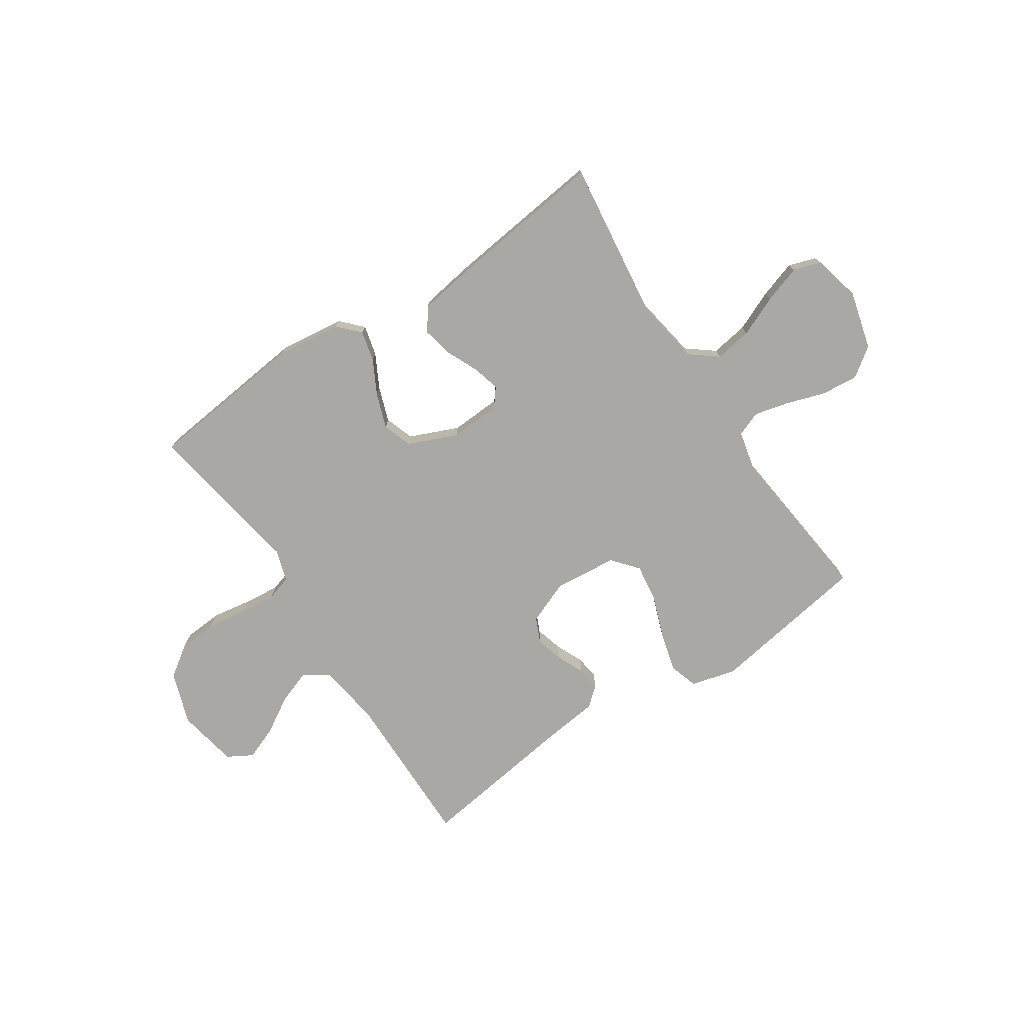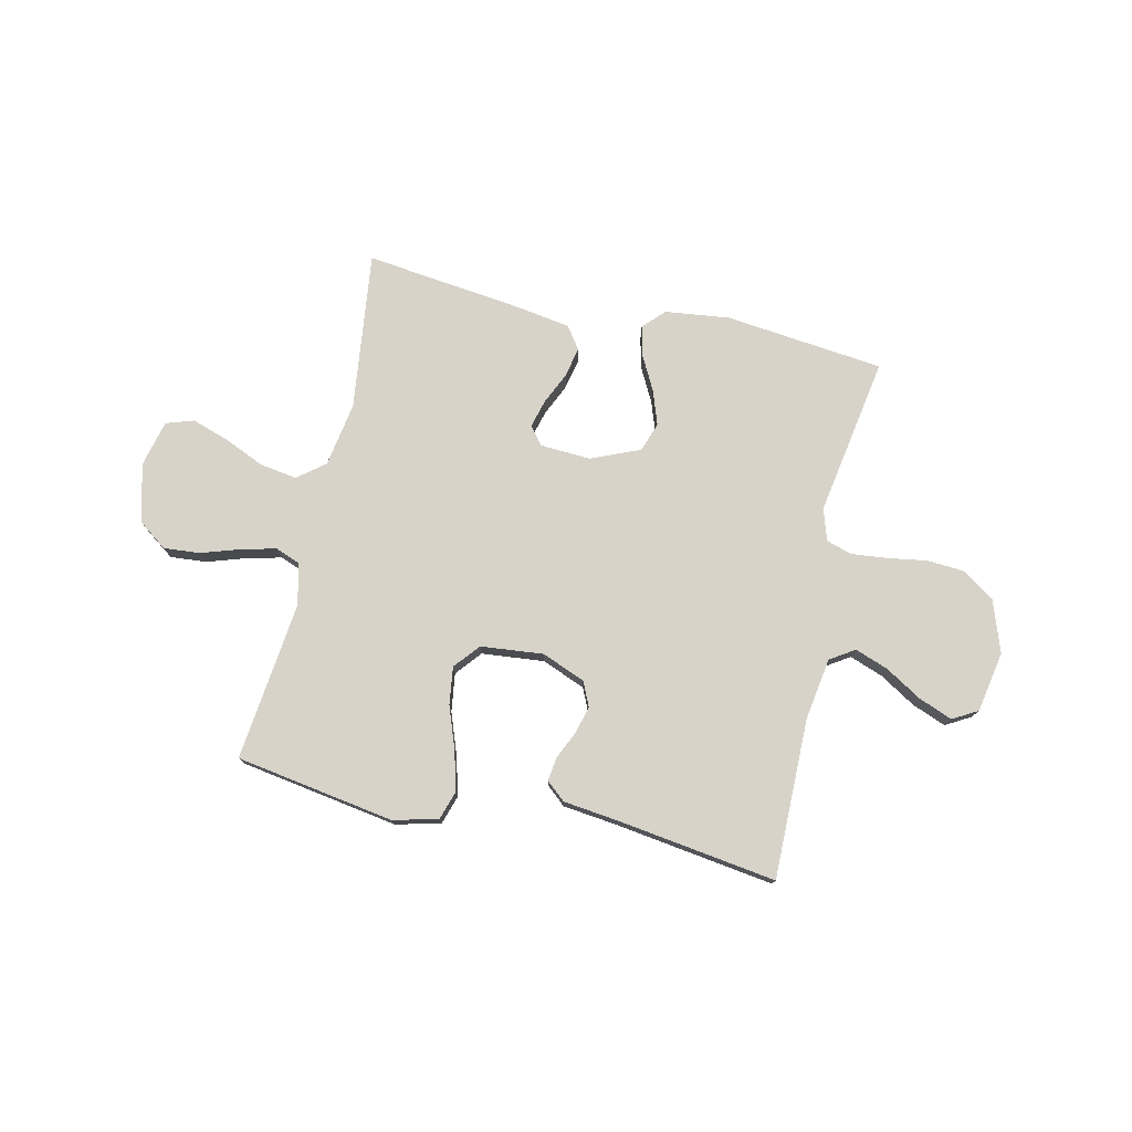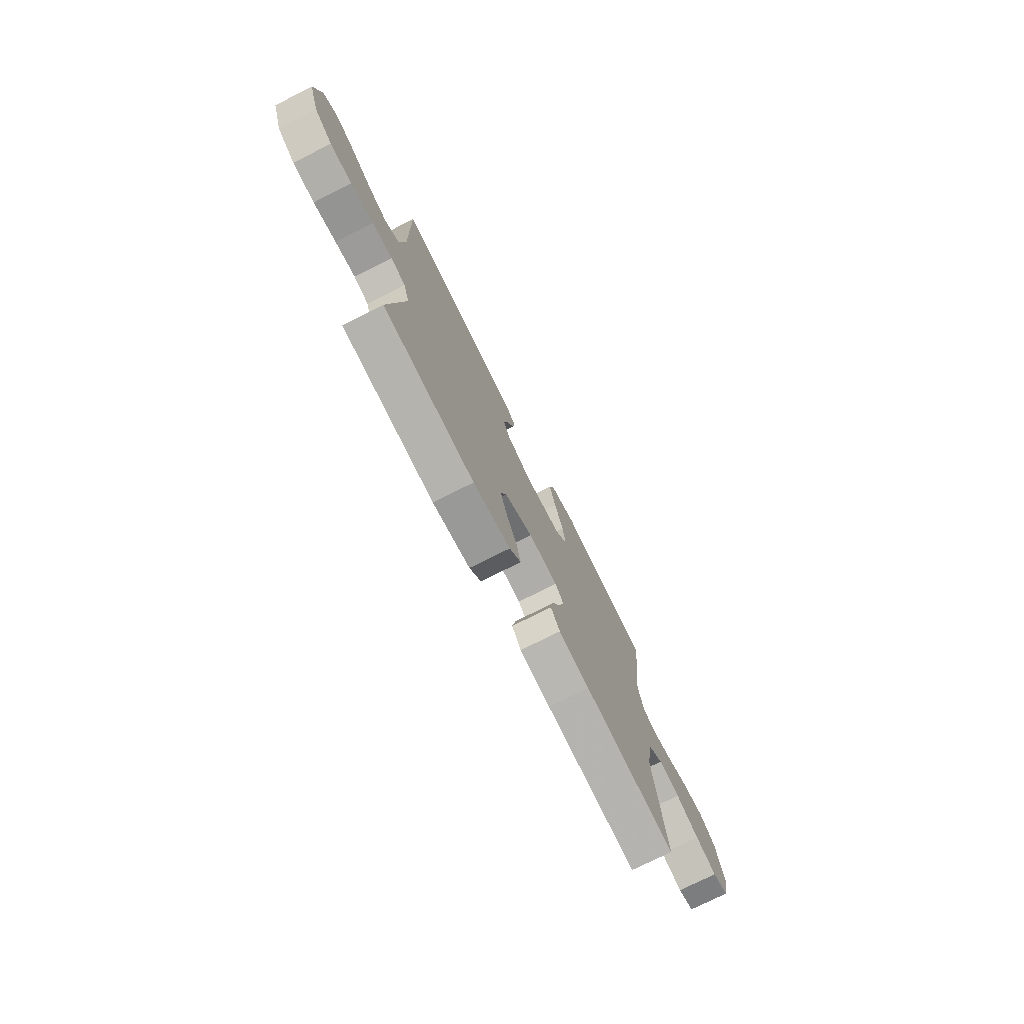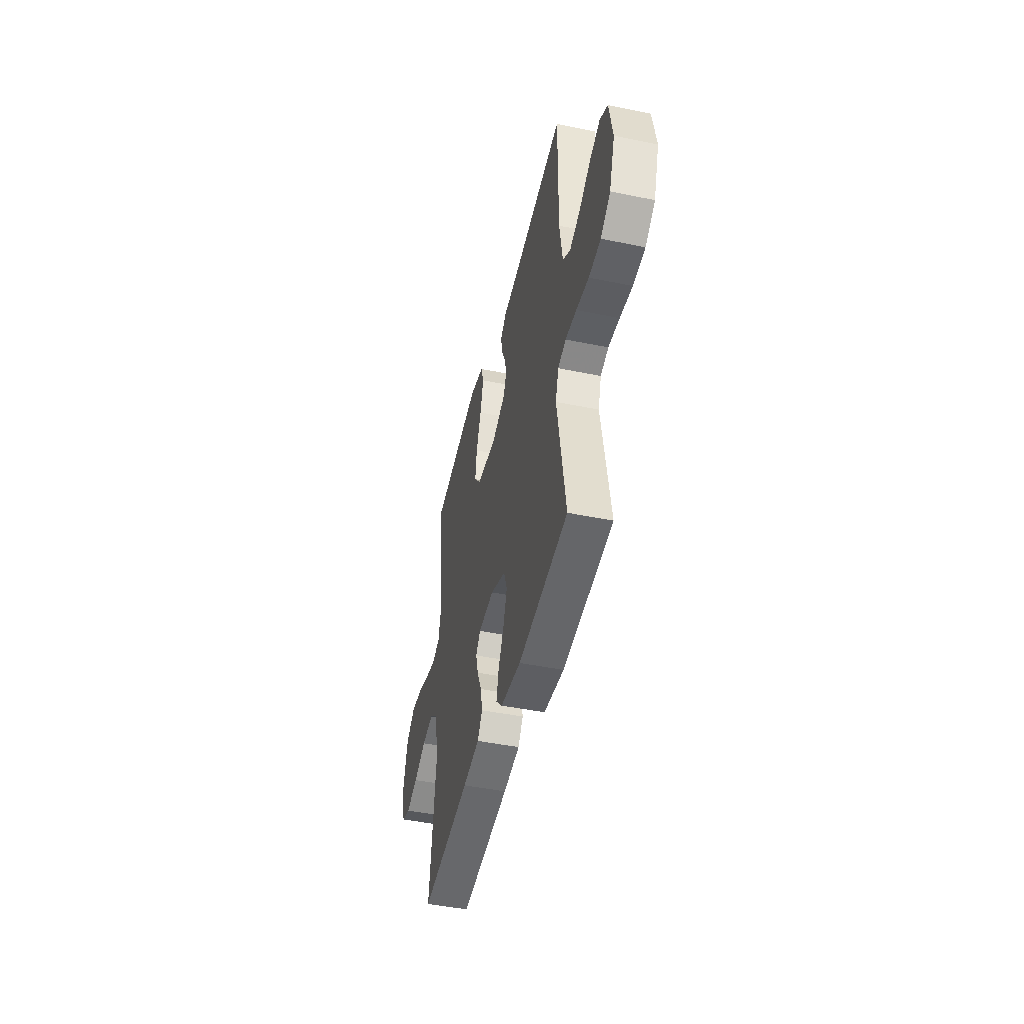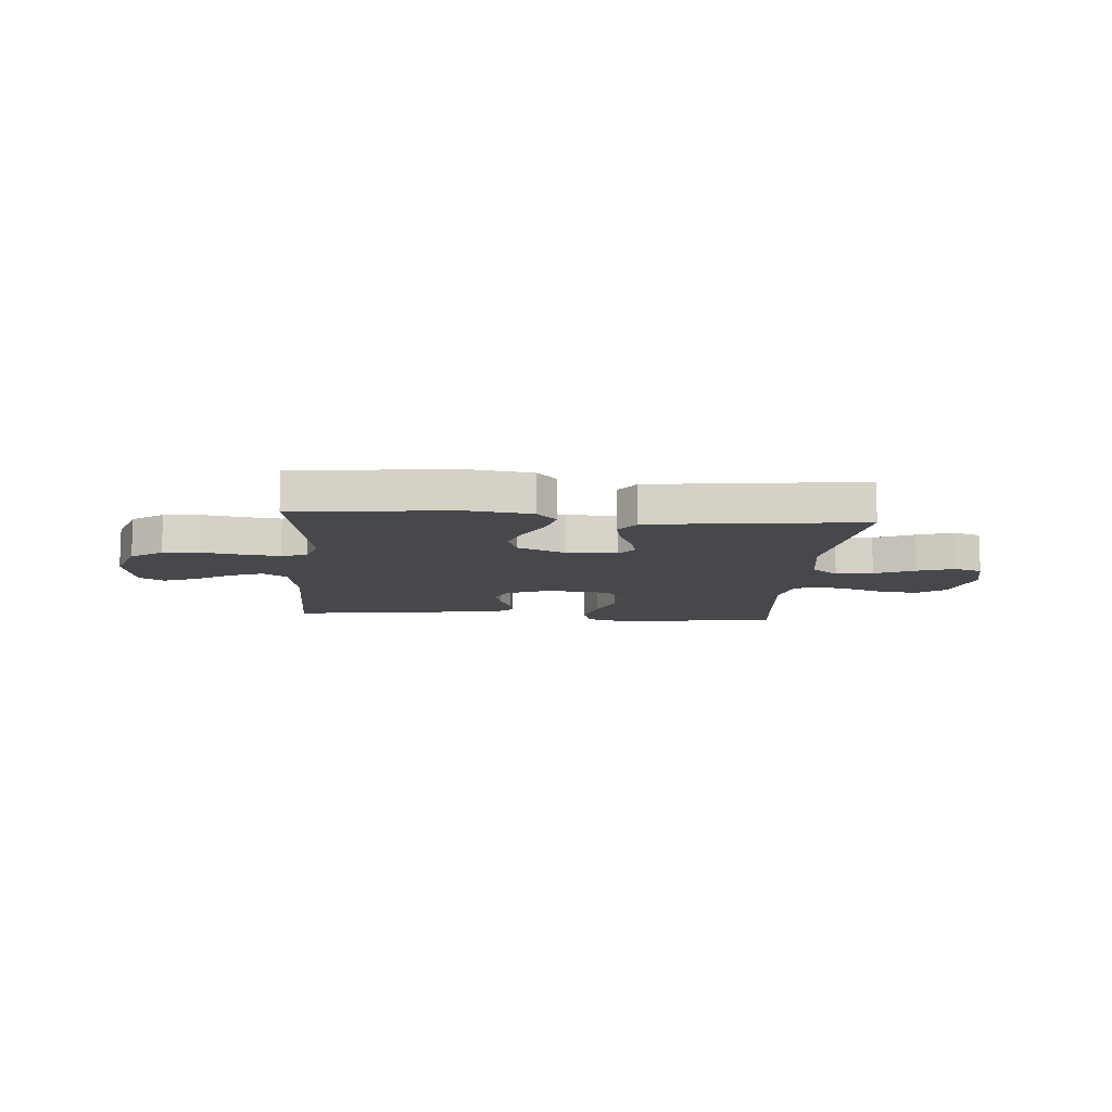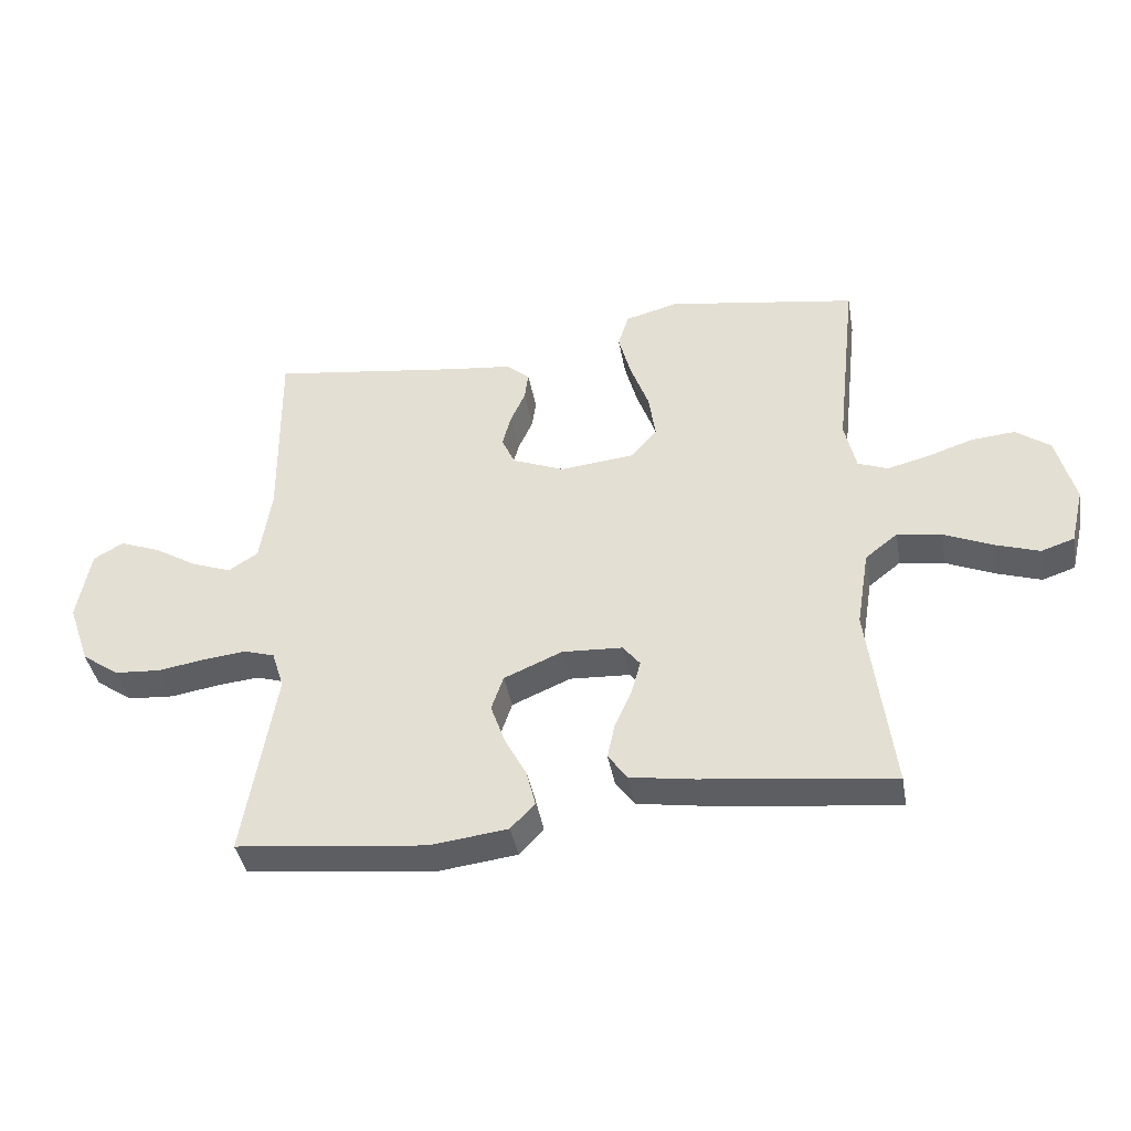
<metadata>
{"format":"obj","ext":"obj","renderer":"f3d","projection":"perspective","resolution":1024,"background":"white","views":[{"elev":-75.2,"azim":-146.4,"up":"+Y"},{"elev":76.4,"azim":12.8,"up":"+Y"},{"elev":-74.8,"azim":116.8,"up":"+Z"},{"elev":-45.7,"azim":76.7,"up":"+Z"},{"elev":-11.3,"azim":175.2,"up":"+Y"},{"elev":-40.3,"azim":-169.8,"up":"+Z"}]}
</metadata>
<code>
v 0.5 0.07 0.5
v 0.497 0.07 0.2
v 0.515 0.07 0.082
v 0.561 0.07 0.052
v 0.624 0.07 0.075
v 0.692 0.07 0.116
v 0.756 0.07 0.141
v 0.803 0.07 0.114
v 0.824 0.07 0
v 0.79 0.07 -0.098
v 0.731 0.07 -0.139
v 0.659 0.07 -0.144
v 0.584 0.07 -0.132
v 0.517 0.07 -0.125
v 0.469 0.07 -0.14
v 0.45 0.07 -0.2
v 0.5 0.07 -0.5
v 0.2 0.07 -0.533
v 0.078 0.07 -0.518
v 0.04 0.07 -0.478
v 0.054 0.07 -0.421
v 0.088 0.07 -0.357
v 0.111 0.07 -0.292
v 0.092 0.07 -0.237
v 0 0.07 -0.198
v -0.095 0.07 -0.203
v -0.122 0.07 -0.237
v -0.108 0.07 -0.289
v -0.081 0.07 -0.349
v -0.069 0.07 -0.406
v -0.099 0.07 -0.448
v -0.2 0.07 -0.464
v -0.5 0.07 -0.5
v -0.462 0.07 -0.2
v -0.482 0.07 -0.078
v -0.533 0.07 -0.038
v -0.603 0.07 -0.049
v -0.679 0.07 -0.082
v -0.749 0.07 -0.105
v -0.801 0.07 -0.088
v -0.822 0.07 0
v -0.793 0.07 0.11
v -0.739 0.07 0.149
v -0.67 0.07 0.143
v -0.597 0.07 0.119
v -0.532 0.07 0.103
v -0.485 0.07 0.121
v -0.467 0.07 0.2
v -0.5 0.07 0.5
v -0.2 0.07 0.548
v -0.116 0.07 0.526
v -0.099 0.07 0.472
v -0.119 0.07 0.398
v -0.148 0.07 0.319
v -0.158 0.07 0.248
v -0.118 0.07 0.2
v 0 0.07 0.188
v 0.082 0.07 0.221
v 0.103 0.07 0.267
v 0.089 0.07 0.319
v 0.066 0.07 0.37
v 0.06 0.07 0.415
v 0.096 0.07 0.446
v 0.2 0.07 0.458
v 0.5 0 0.5
v 0.497 0 0.2
v 0.515 0 0.082
v 0.561 0 0.052
v 0.624 0 0.075
v 0.692 0 0.116
v 0.756 0 0.141
v 0.803 0 0.114
v 0.824 0 0
v 0.79 0 -0.098
v 0.731 0 -0.139
v 0.659 0 -0.144
v 0.584 0 -0.132
v 0.517 0 -0.125
v 0.469 0 -0.14
v 0.45 0 -0.2
v 0.5 0 -0.5
v 0.2 0 -0.533
v 0.078 0 -0.518
v 0.04 0 -0.478
v 0.054 0 -0.421
v 0.088 0 -0.357
v 0.111 0 -0.292
v 0.092 0 -0.237
v 0 0 -0.198
v -0.095 0 -0.203
v -0.122 0 -0.237
v -0.108 0 -0.289
v -0.081 0 -0.349
v -0.069 0 -0.406
v -0.099 0 -0.448
v -0.2 0 -0.464
v -0.5 0 -0.5
v -0.462 0 -0.2
v -0.482 0 -0.078
v -0.533 0 -0.038
v -0.603 0 -0.049
v -0.679 0 -0.082
v -0.749 0 -0.105
v -0.801 0 -0.088
v -0.822 0 0
v -0.793 0 0.11
v -0.739 0 0.149
v -0.67 0 0.143
v -0.597 0 0.119
v -0.532 0 0.103
v -0.485 0 0.121
v -0.467 0 0.2
v -0.5 0 0.5
v -0.2 0 0.548
v -0.116 0 0.526
v -0.099 0 0.472
v -0.119 0 0.398
v -0.148 0 0.319
v -0.158 0 0.248
v -0.118 0 0.2
v 0 0 0.188
v 0.082 0 0.221
v 0.103 0 0.267
v 0.089 0 0.319
v 0.066 0 0.37
v 0.06 0 0.415
v 0.096 0 0.446
v 0.2 0 0.458
f 62 63 64
f 61 62 64
f 60 61 64
f 64 1 2
f 60 64 2
f 59 60 2
f 58 59 2 3
f 57 58 3 4
f 56 57 4
f 52 53 54
f 51 52 54
f 50 51 54
f 49 50 54
f 48 49 54
f 47 48 54 55
f 43 44 45
f 42 43 45
f 41 42 45
f 40 41 45
f 39 40 45
f 38 39 45
f 37 38 45
f 36 37 45 46
f 35 36 46 47
f 32 33 34
f 31 32 34
f 30 31 34
f 29 30 34
f 28 29 34
f 34 35 47
f 28 34 47
f 27 28 47
f 20 21 22
f 19 20 22
f 18 19 22
f 17 18 22
f 16 17 22
f 15 16 22 23
f 11 12 13
f 10 11 13
f 9 10 13
f 8 9 13
f 7 8 13
f 6 7 13
f 5 6 13
f 4 5 13 14
f 56 4 14 15
f 47 55 56
f 27 47 56
f 26 27 56
f 25 26 56 15
f 15 23 24
f 15 24 25
f 128 127 126
f 128 126 125
f 128 125 124
f 66 65 128
f 66 128 124
f 66 124 123
f 67 66 123 122
f 68 67 122 121
f 68 121 120
f 118 117 116
f 118 116 115
f 118 115 114
f 118 114 113
f 118 113 112
f 119 118 112 111
f 109 108 107
f 109 107 106
f 109 106 105
f 109 105 104
f 109 104 103
f 109 103 102
f 109 102 101
f 110 109 101 100
f 111 110 100 99
f 98 97 96
f 98 96 95
f 98 95 94
f 98 94 93
f 98 93 92
f 111 99 98
f 111 98 92
f 111 92 91
f 86 85 84
f 86 84 83
f 86 83 82
f 86 82 81
f 86 81 80
f 87 86 80 79
f 77 76 75
f 77 75 74
f 77 74 73
f 77 73 72
f 77 72 71
f 77 71 70
f 77 70 69
f 78 77 69 68
f 79 78 68 120
f 120 119 111
f 120 111 91
f 120 91 90
f 79 120 90 89
f 88 87 79
f 89 88 79
f 1 65 66 2
f 2 66 67 3
f 3 67 68 4
f 4 68 69 5
f 5 69 70 6
f 6 70 71 7
f 7 71 72 8
f 8 72 73 9
f 9 73 74 10
f 10 74 75 11
f 11 75 76 12
f 12 76 77 13
f 13 77 78 14
f 14 78 79 15
f 15 79 80 16
f 16 80 81 17
f 17 81 82 18
f 18 82 83 19
f 19 83 84 20
f 20 84 85 21
f 21 85 86 22
f 22 86 87 23
f 23 87 88 24
f 24 88 89 25
f 25 89 90 26
f 26 90 91 27
f 27 91 92 28
f 28 92 93 29
f 29 93 94 30
f 30 94 95 31
f 31 95 96 32
f 32 96 97 33
f 33 97 98 34
f 34 98 99 35
f 35 99 100 36
f 36 100 101 37
f 37 101 102 38
f 38 102 103 39
f 39 103 104 40
f 40 104 105 41
f 41 105 106 42
f 42 106 107 43
f 43 107 108 44
f 44 108 109 45
f 45 109 110 46
f 46 110 111 47
f 47 111 112 48
f 48 112 113 49
f 49 113 114 50
f 50 114 115 51
f 51 115 116 52
f 52 116 117 53
f 53 117 118 54
f 54 118 119 55
f 55 119 120 56
f 56 120 121 57
f 57 121 122 58
f 58 122 123 59
f 59 123 124 60
f 60 124 125 61
f 61 125 126 62
f 62 126 127 63
f 63 127 128 64
f 64 128 65 1

</code>
